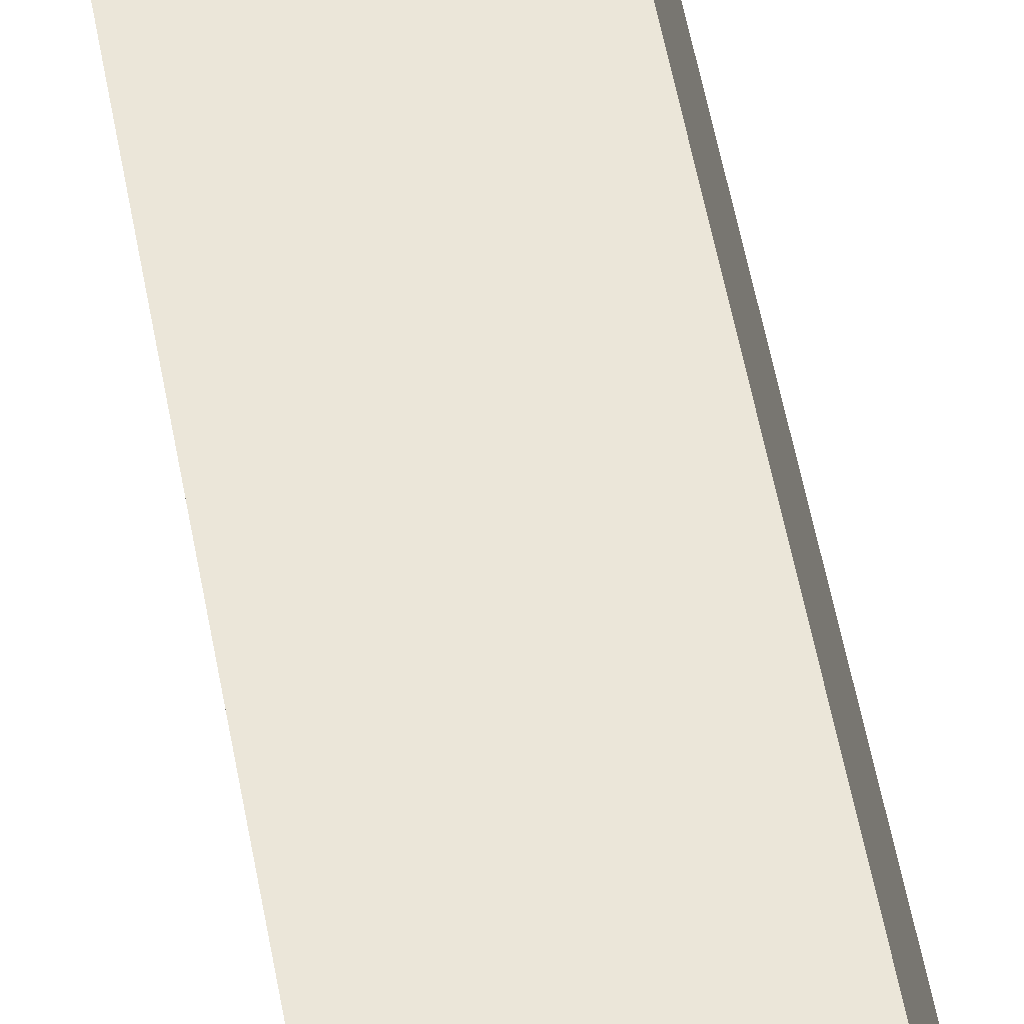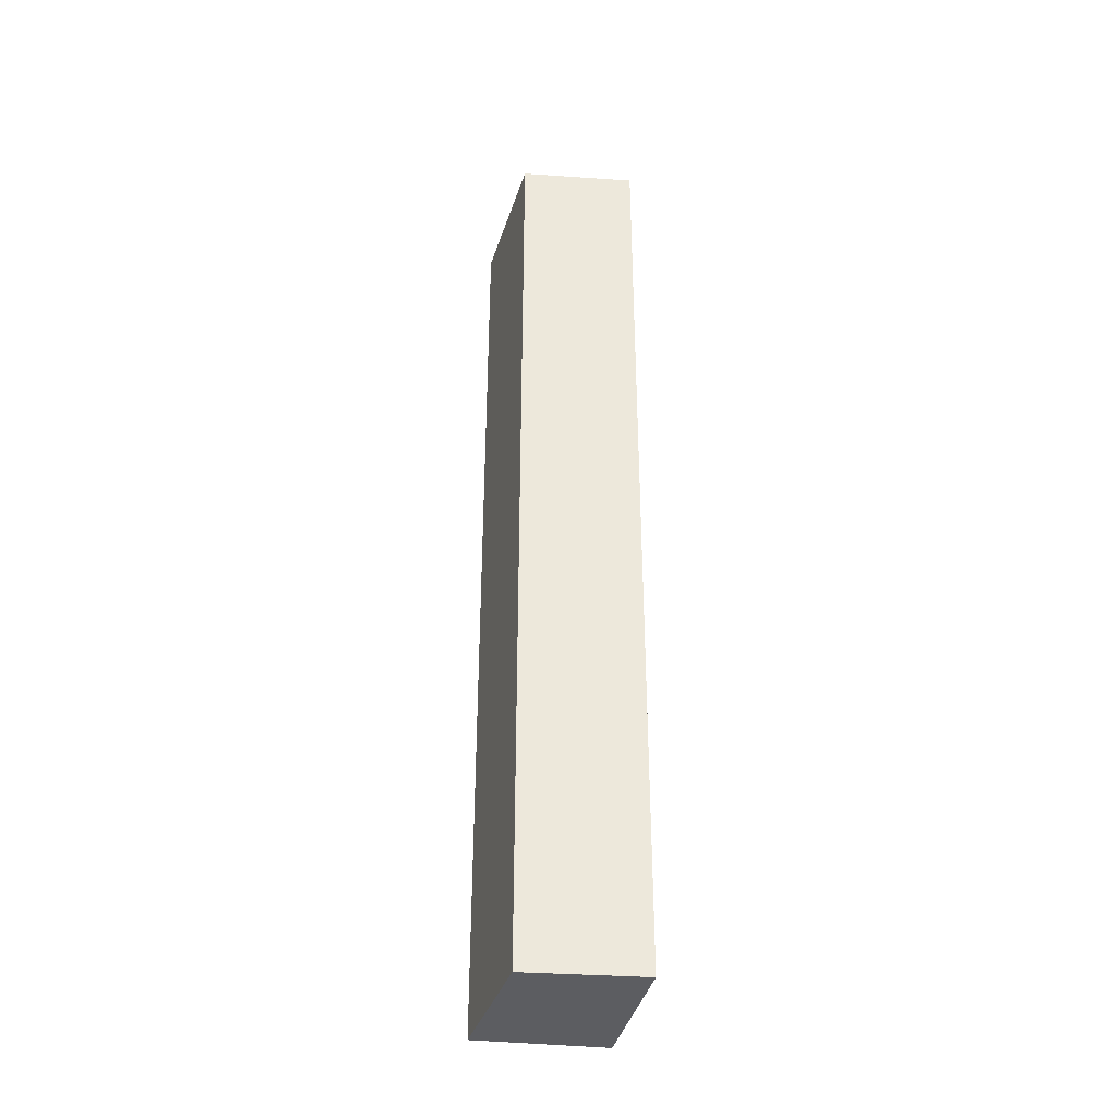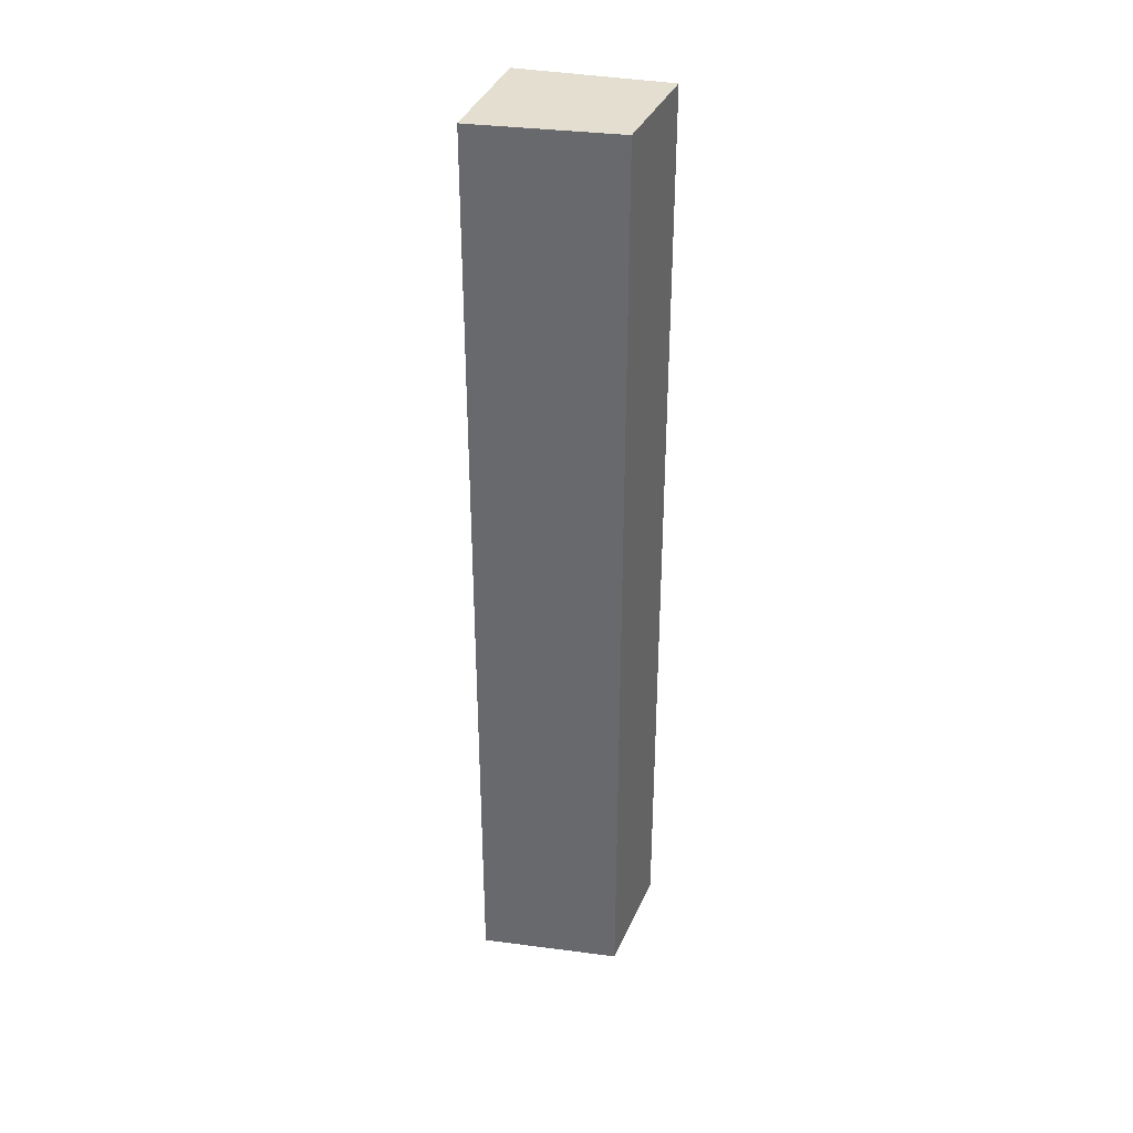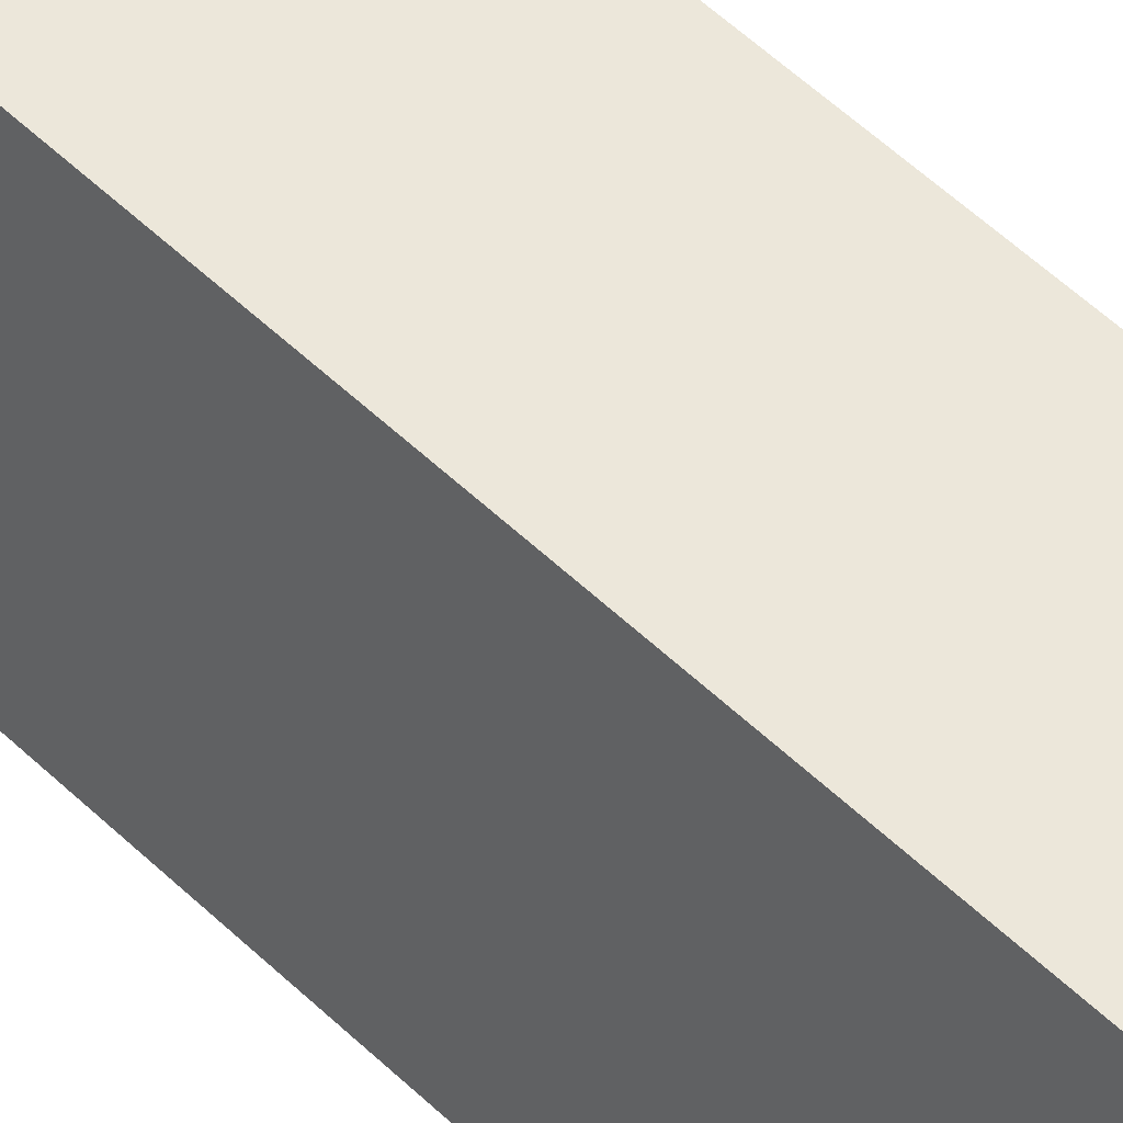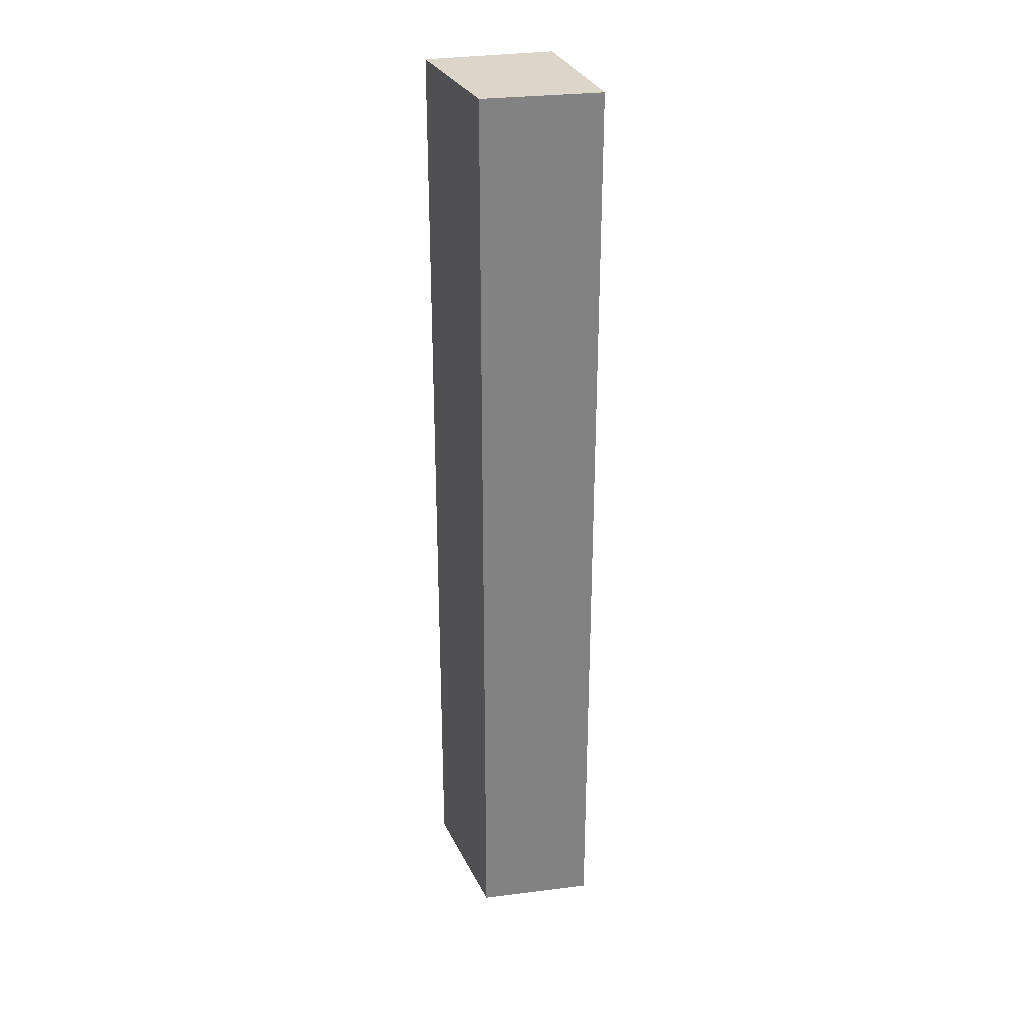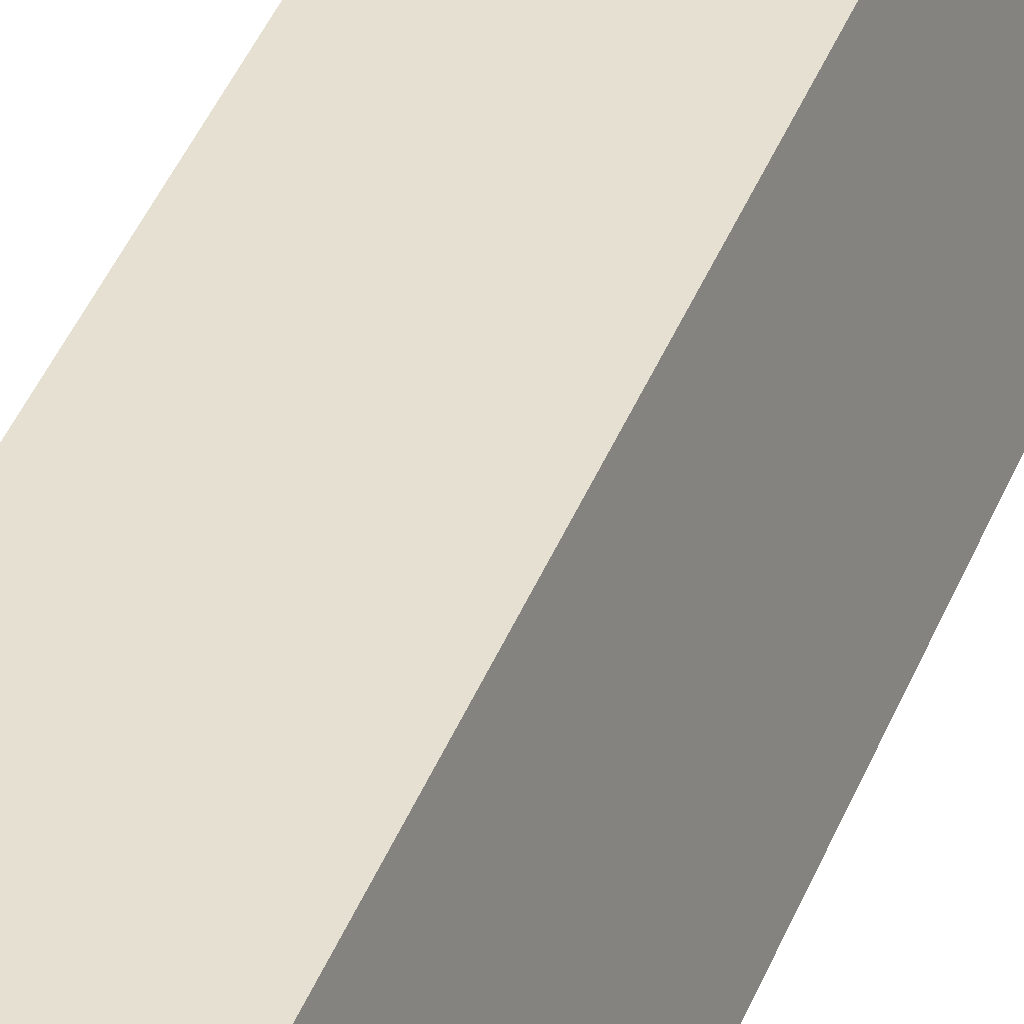
<metadata>
{"format":"obj","ext":"obj","renderer":"f3d","projection":"perspective","resolution":1024,"background":"white","views":[{"elev":48.2,"azim":170.6,"up":"+Z"},{"elev":-37.0,"azim":-3.8,"up":"+Y"},{"elev":35.8,"azim":-67.3,"up":"+Y"},{"elev":51.2,"azim":-43.4,"up":"+Z"},{"elev":29.7,"azim":-9.1,"up":"+Y"},{"elev":39.4,"azim":-160.4,"up":"+Z"}]}
</metadata>
<code>
v  2.243 16.88 -0.165
v  0.573 16.88 2.477
v  2.646 16.88 2.434
v  0 16.88 1.034e-15
v  2.646 -1.49e-16 2.434
v  2.243 1.01e-17 -0.165
v  0 0 0
v  0.573 -1.517e-16 2.477
g defaultobject
f 1 2 3
f 2 1 4
f 5 1 3
f 1 5 6
f 6 4 1
f 4 6 7
f 7 2 4
f 2 7 8
f 8 3 2
f 3 8 5
f 8 6 5
f 6 8 7

</code>
